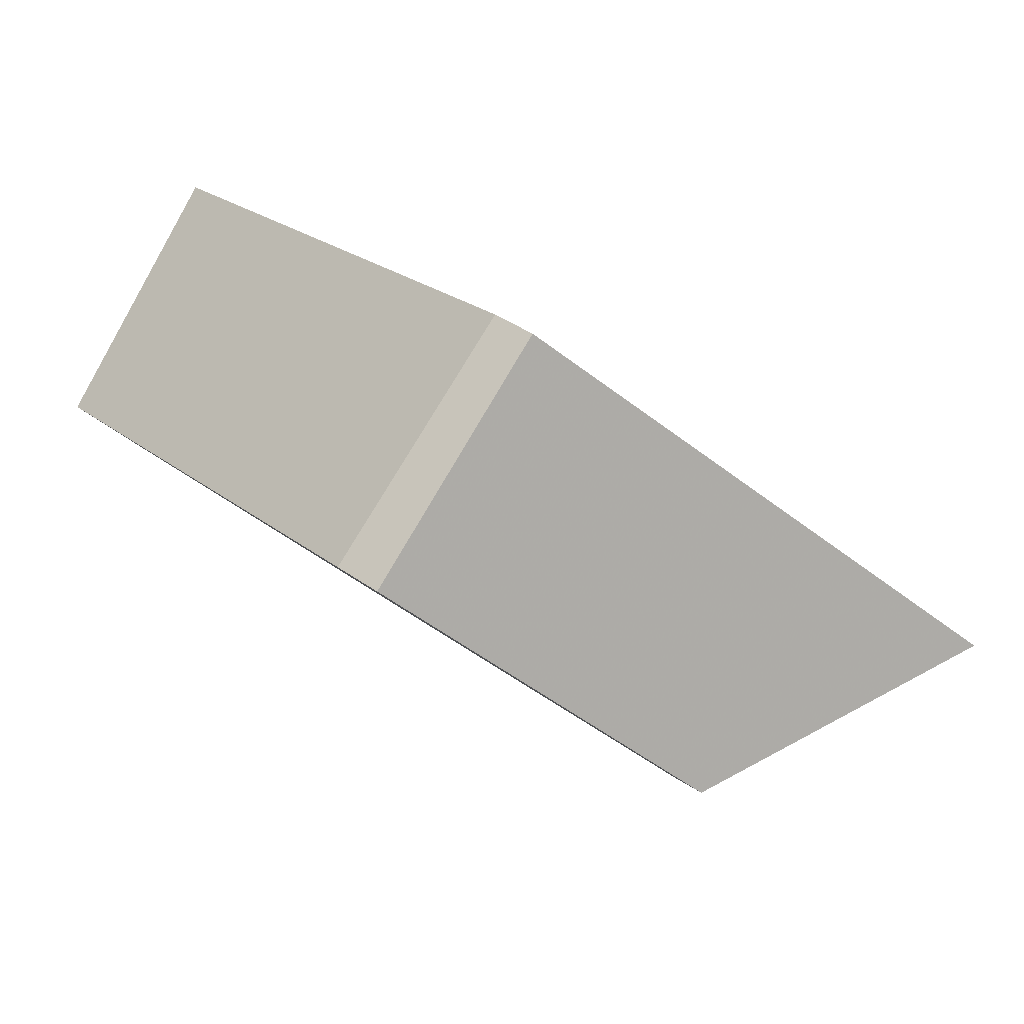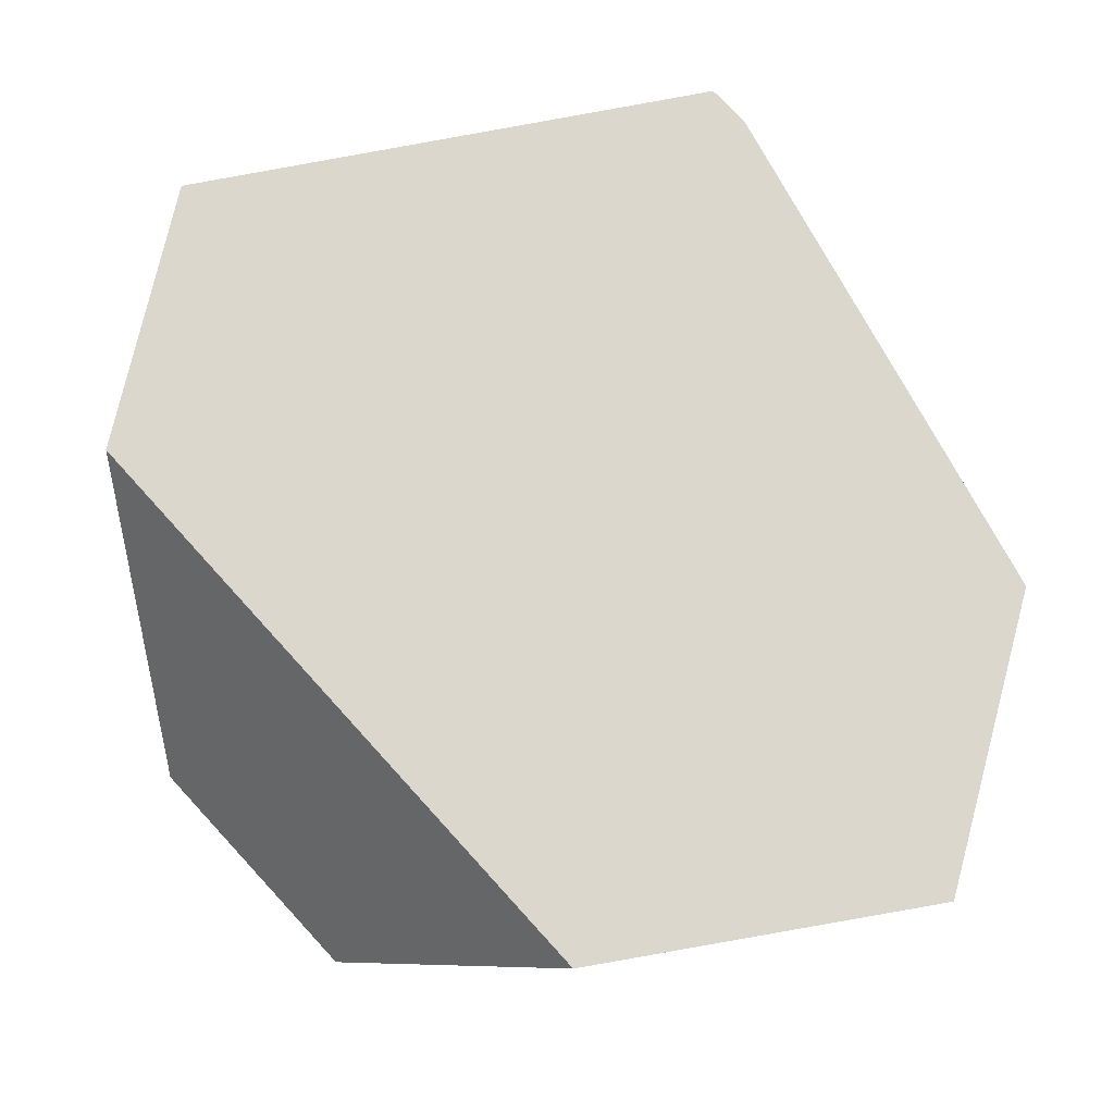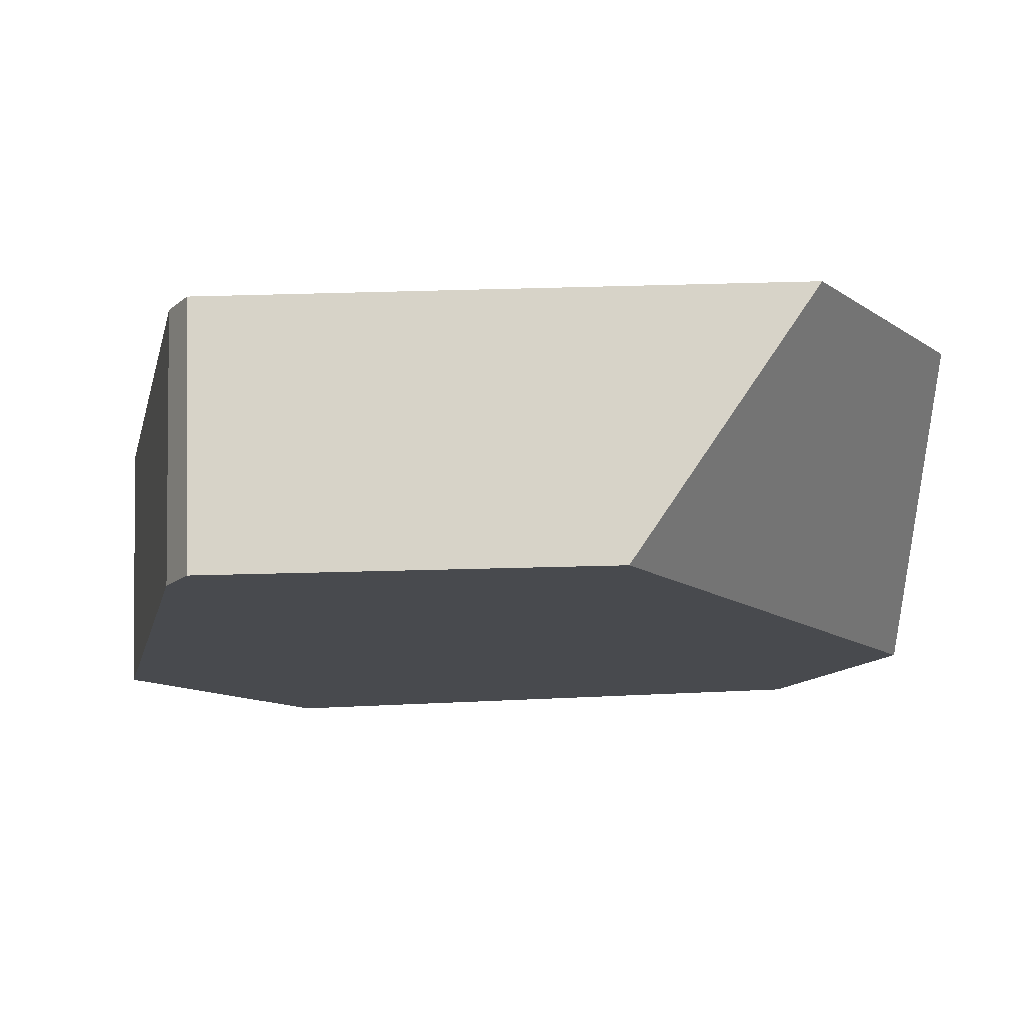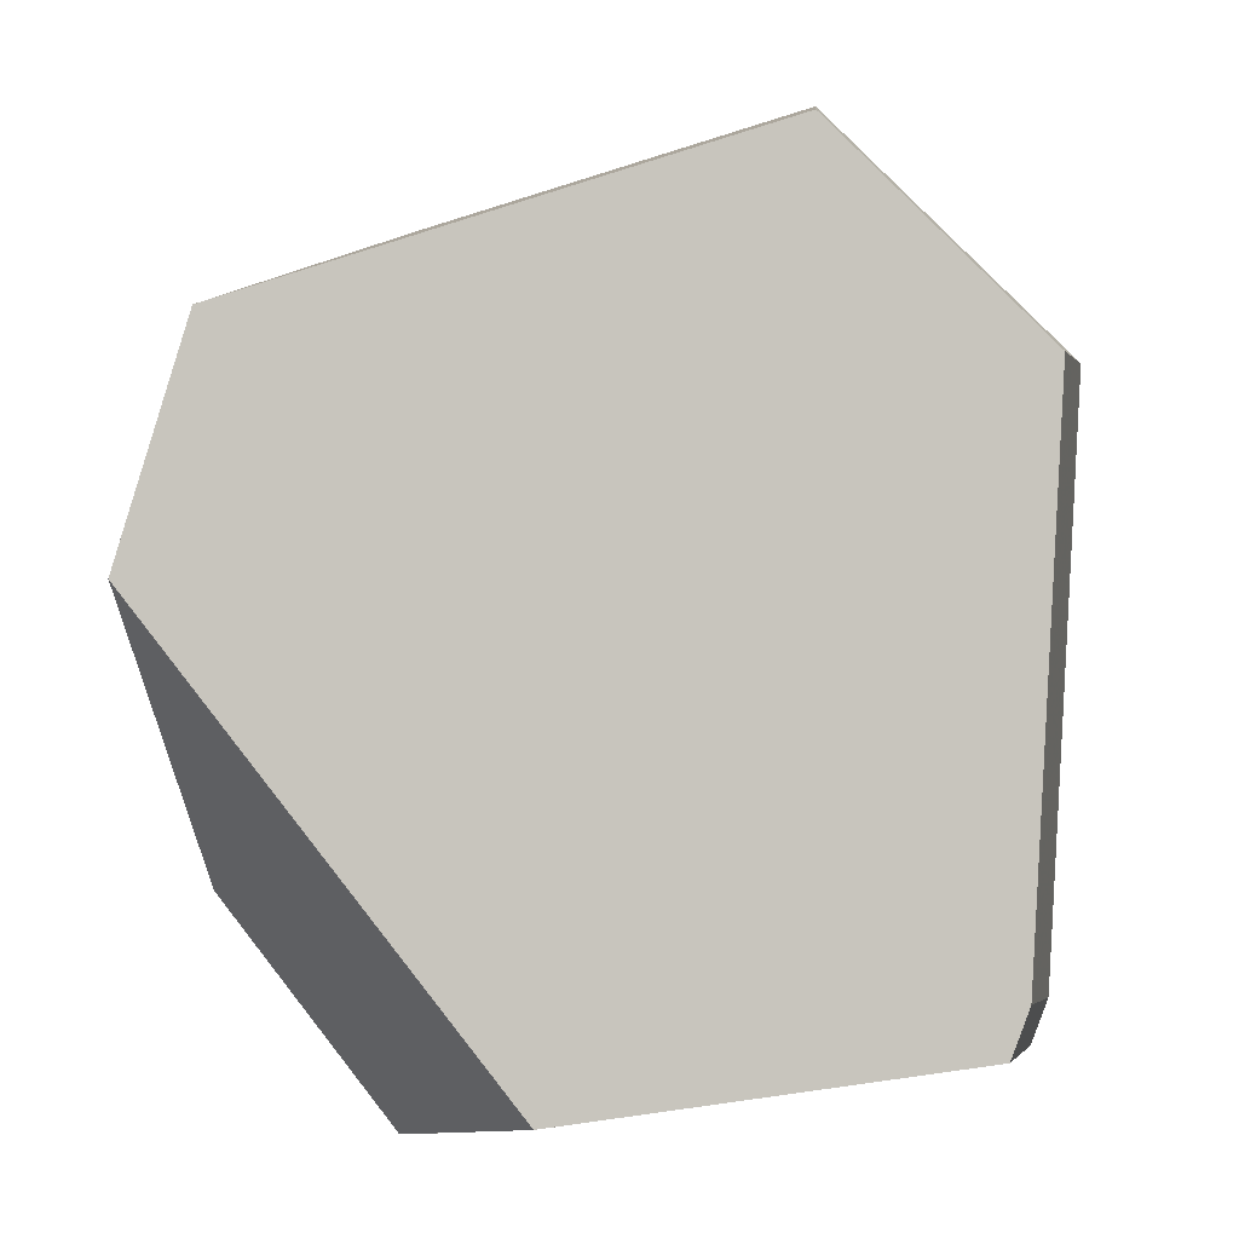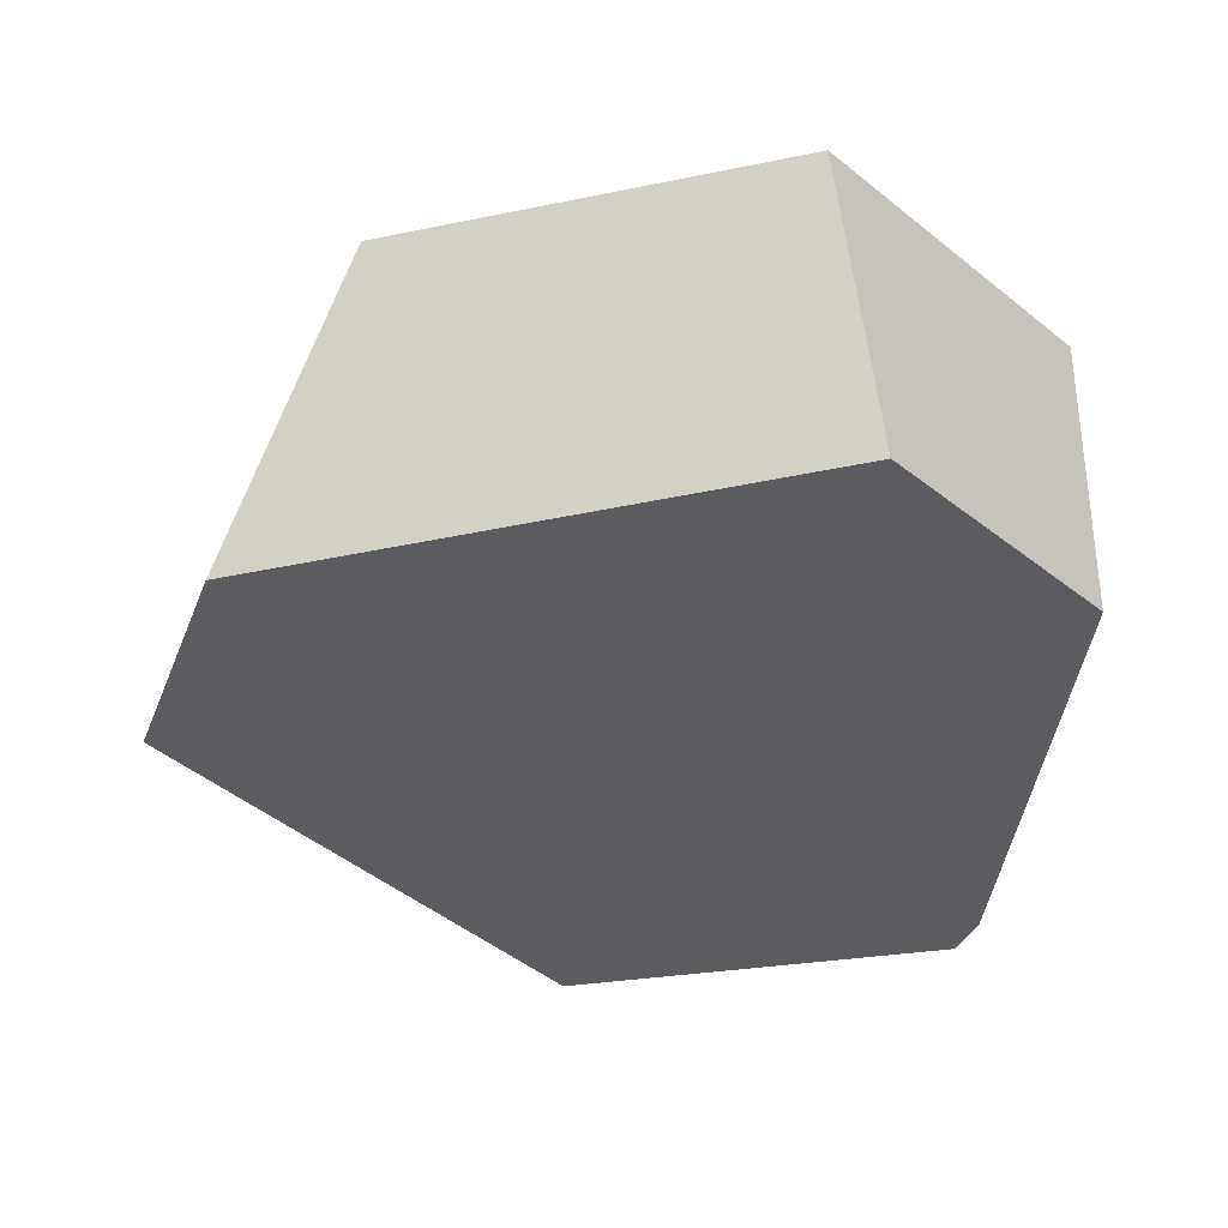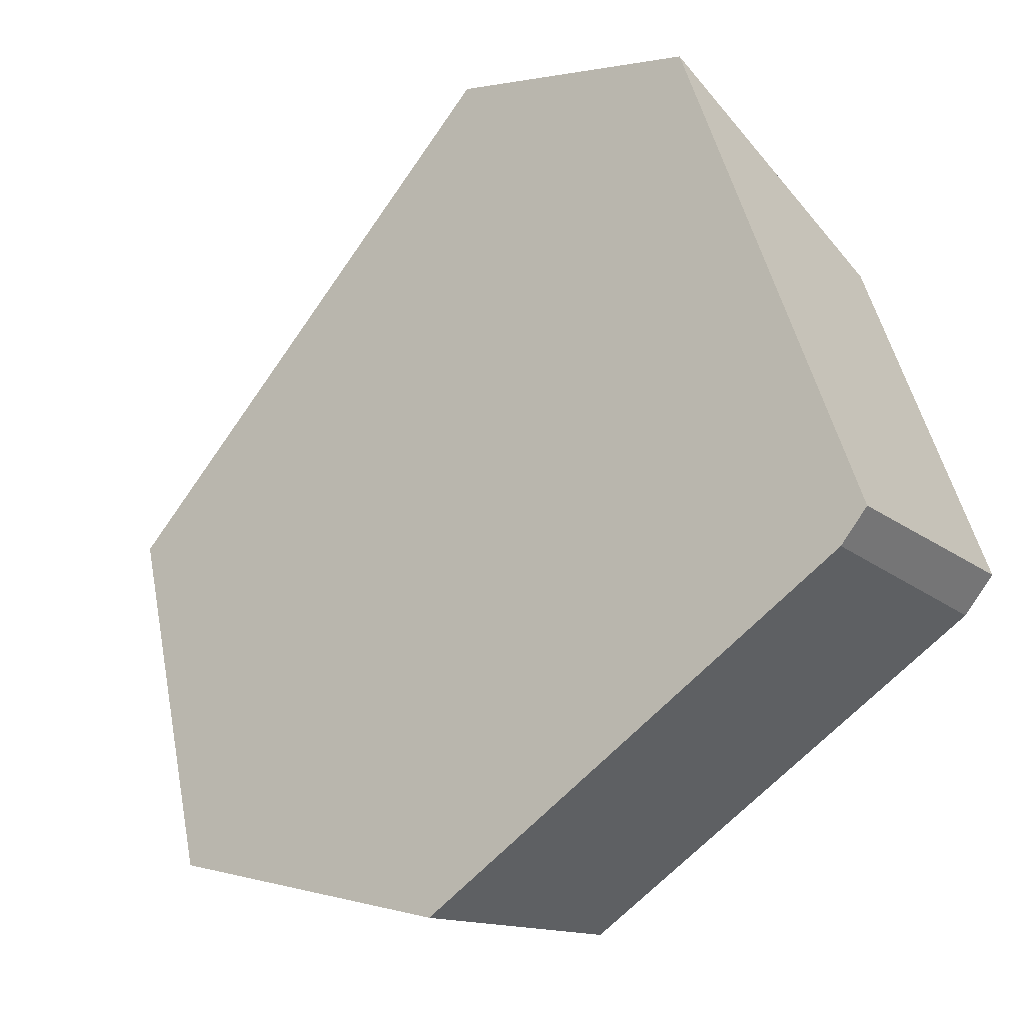
<metadata>
{"format":"obj","ext":"obj","renderer":"f3d","projection":"perspective","resolution":1024,"background":"white","views":[{"elev":-47.4,"azim":136.1,"up":"+Z"},{"elev":36.1,"azim":-24.7,"up":"+Y"},{"elev":-64.9,"azim":179.5,"up":"+Z"},{"elev":-44.4,"azim":11.8,"up":"+Z"},{"elev":-73.5,"azim":6.9,"up":"+Y"},{"elev":56.1,"azim":74.6,"up":"+Y"}]}
</metadata>
<code>
v 0.5387 0.5809 -0.5525
v 0.5371 0.5337 -0.5895
v 0.5317 0.54 -0.5973
v 0.5338 0.5867 -0.5596
v 0.4412 0.543 -0.597
v 0.4005 0.5911 -0.5593
v 0.3661 0.5574 -0.5146
v 0.3694 0.4727 -0.5039
v 0.3929 0.4403 -0.4636
v 0.4272 0.4729 -0.4094
v 0.5204 0.427 -0.4525
v 0.5168 0.4636 -0.4016
v 0.5604 0.4595 -0.4958
v 0.5637 0.5017 -0.4524
f 1 2 3
f 1 3 4
f 4 3 5
f 4 5 6
f 7 6 5
f 7 5 8
f 7 8 9
f 7 9 10
f 11 12 10
f 11 10 9
f 11 13 14
f 11 14 12
f 1 14 13
f 1 13 2
f 14 1 4
f 14 4 6
f 14 6 7
f 14 7 10
f 14 10 12
f 3 2 13
f 3 13 11
f 3 11 9
f 3 9 8
f 3 8 5

</code>
